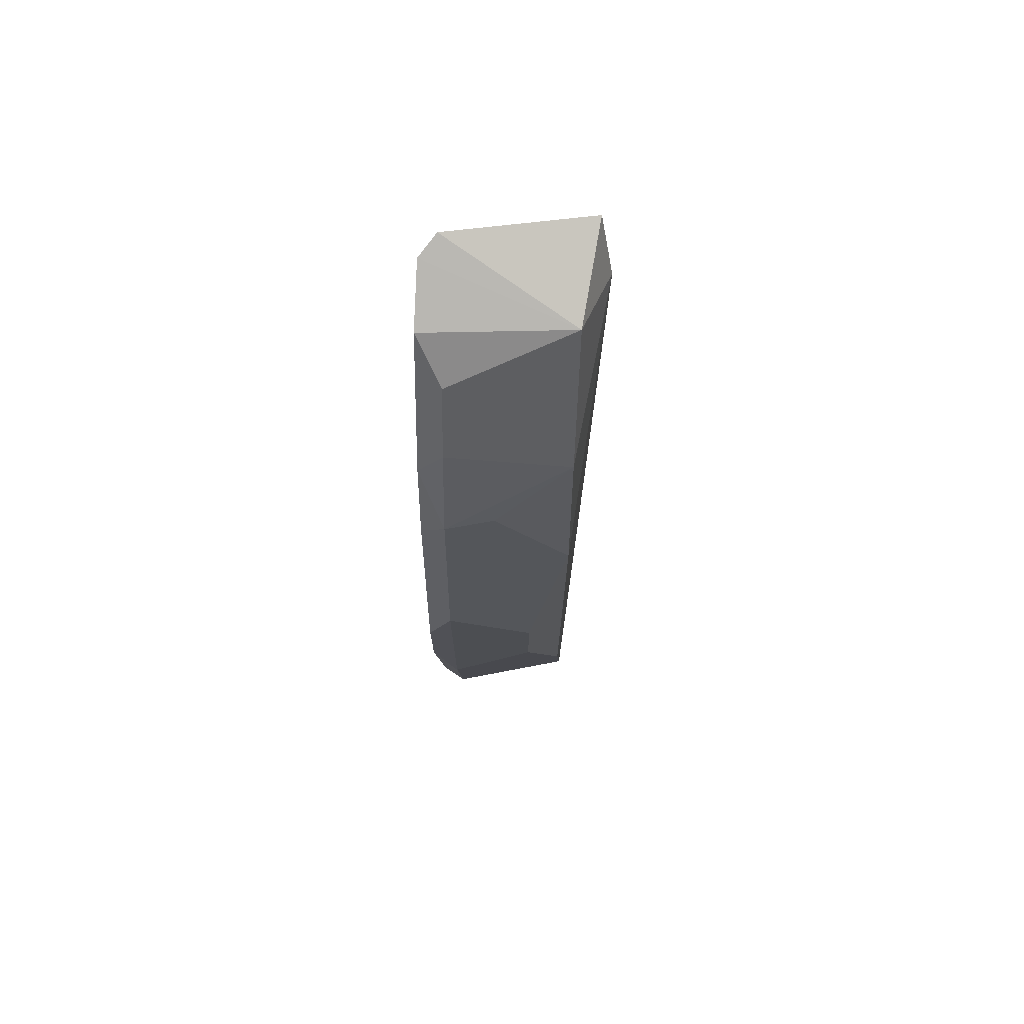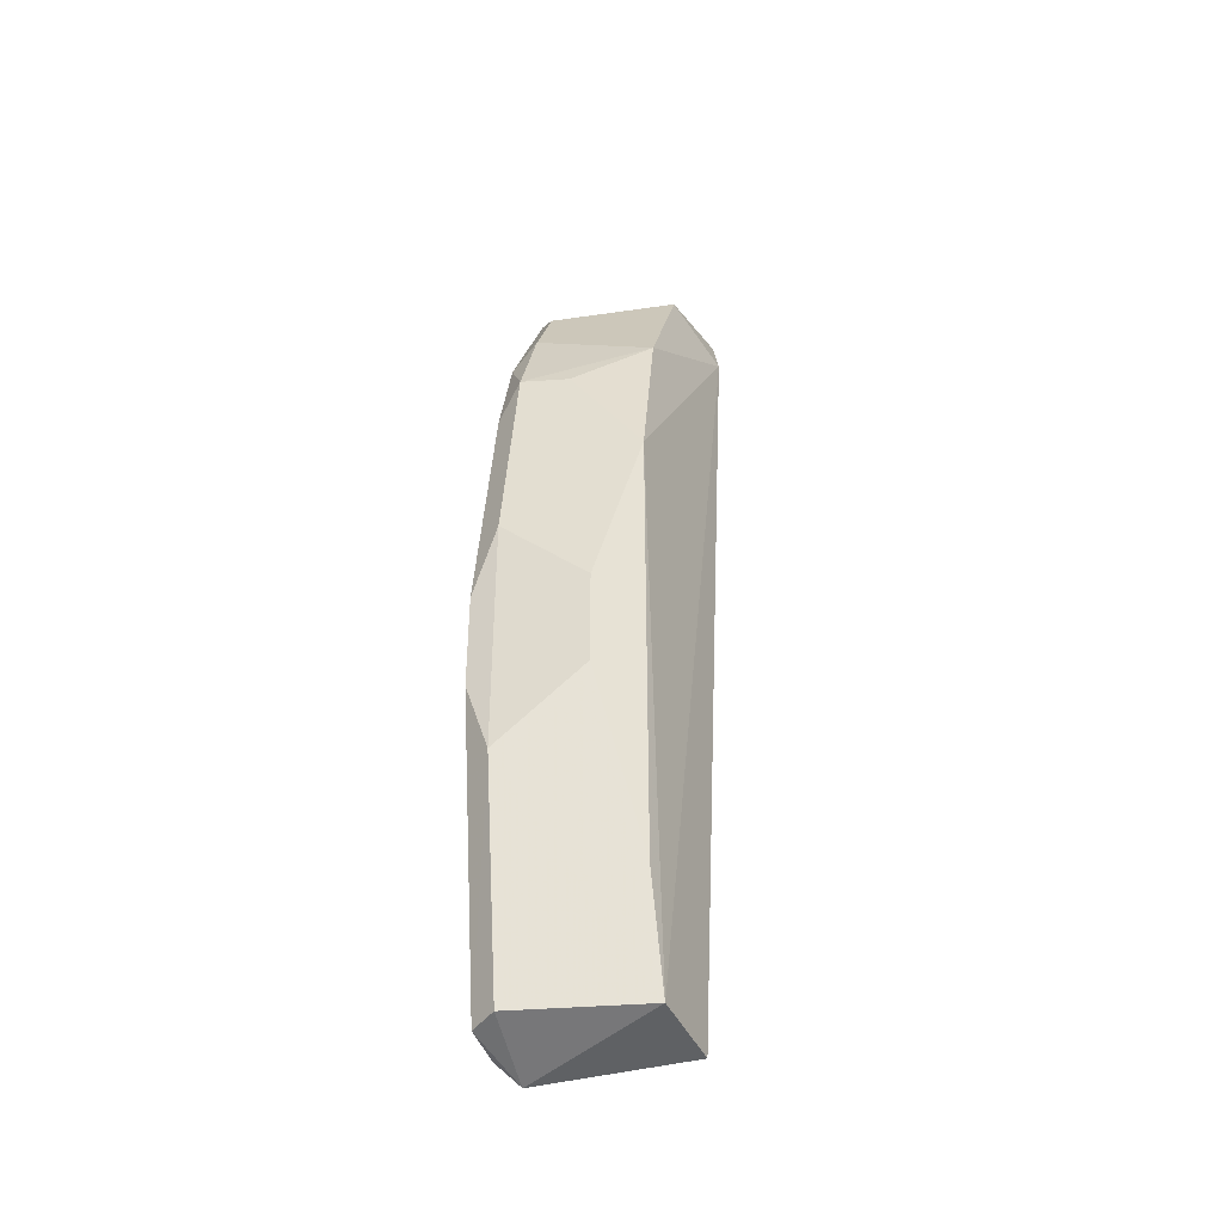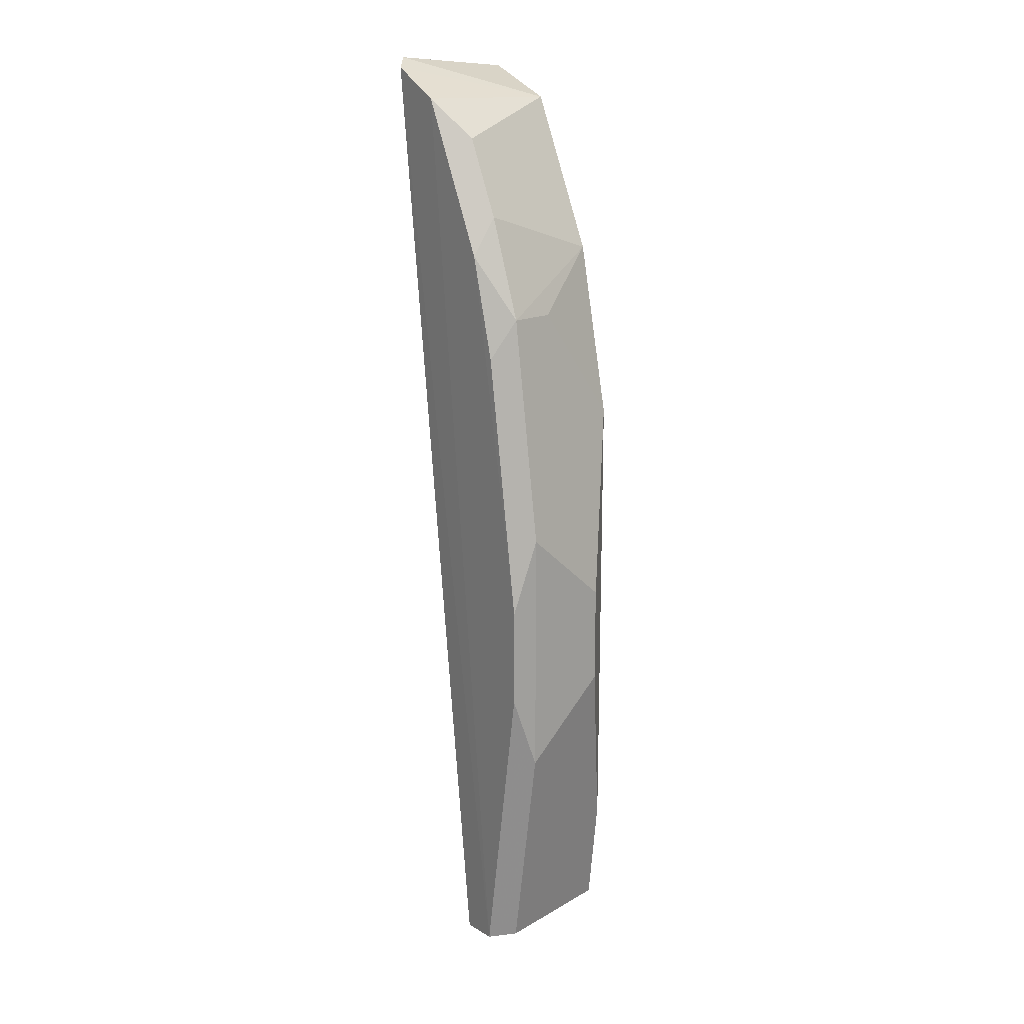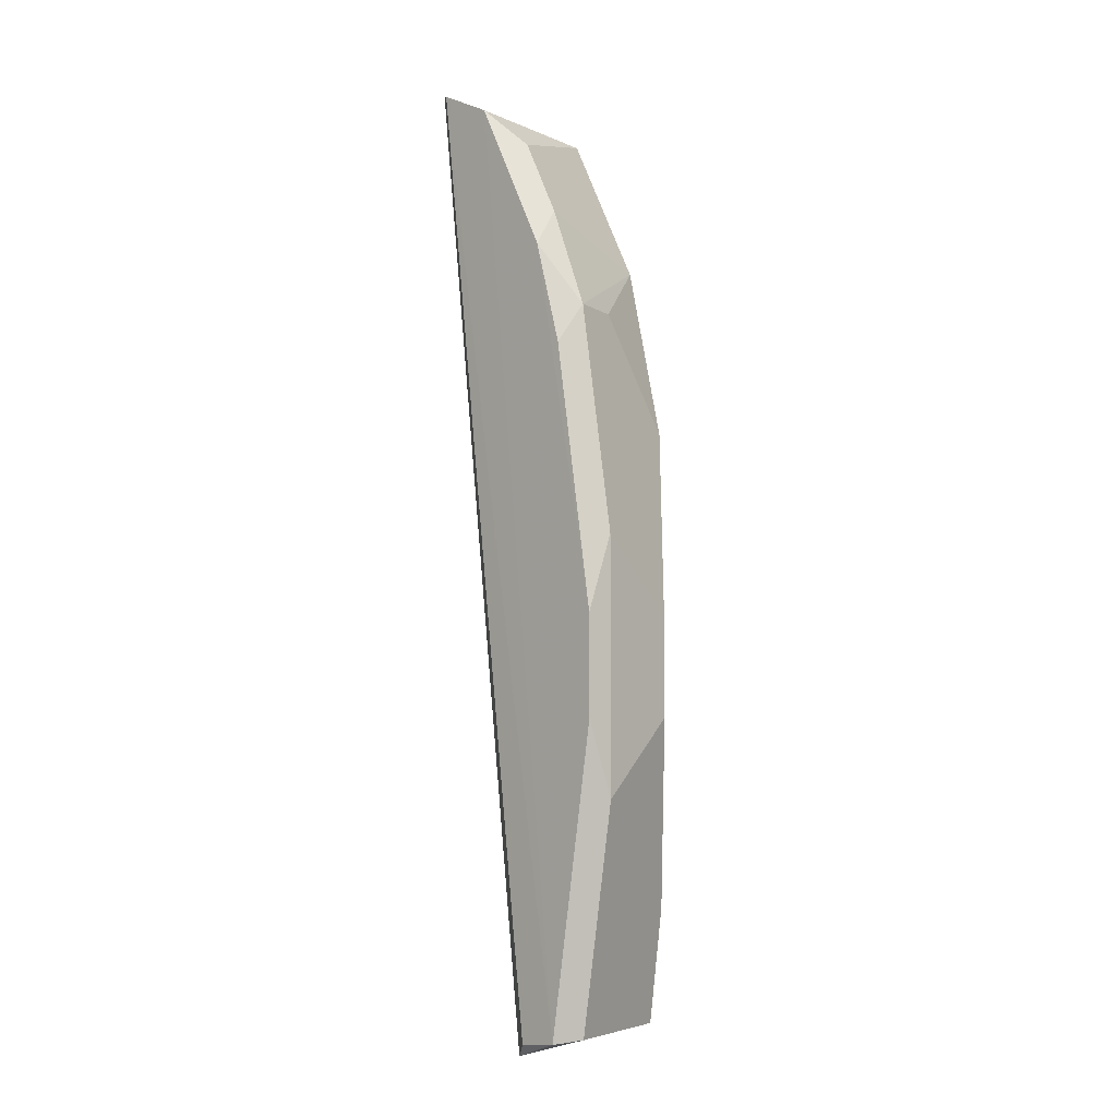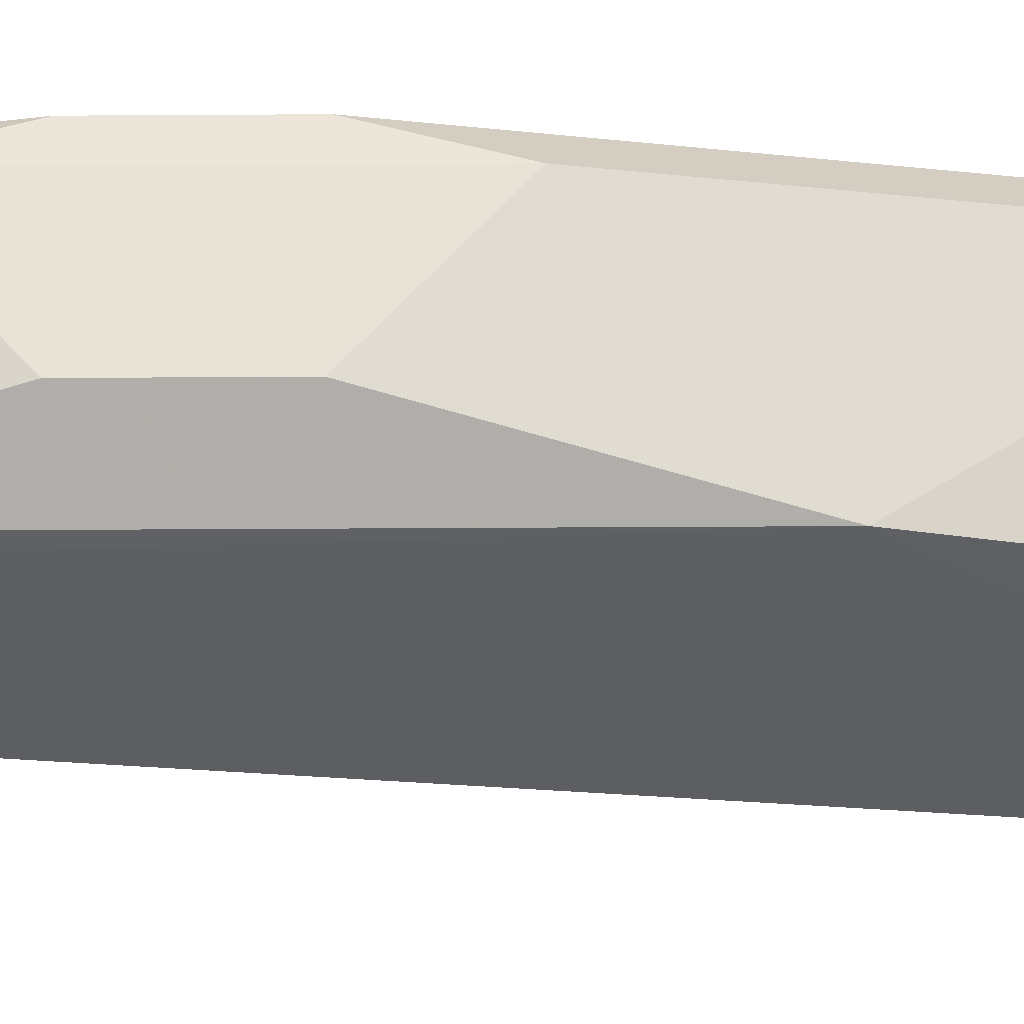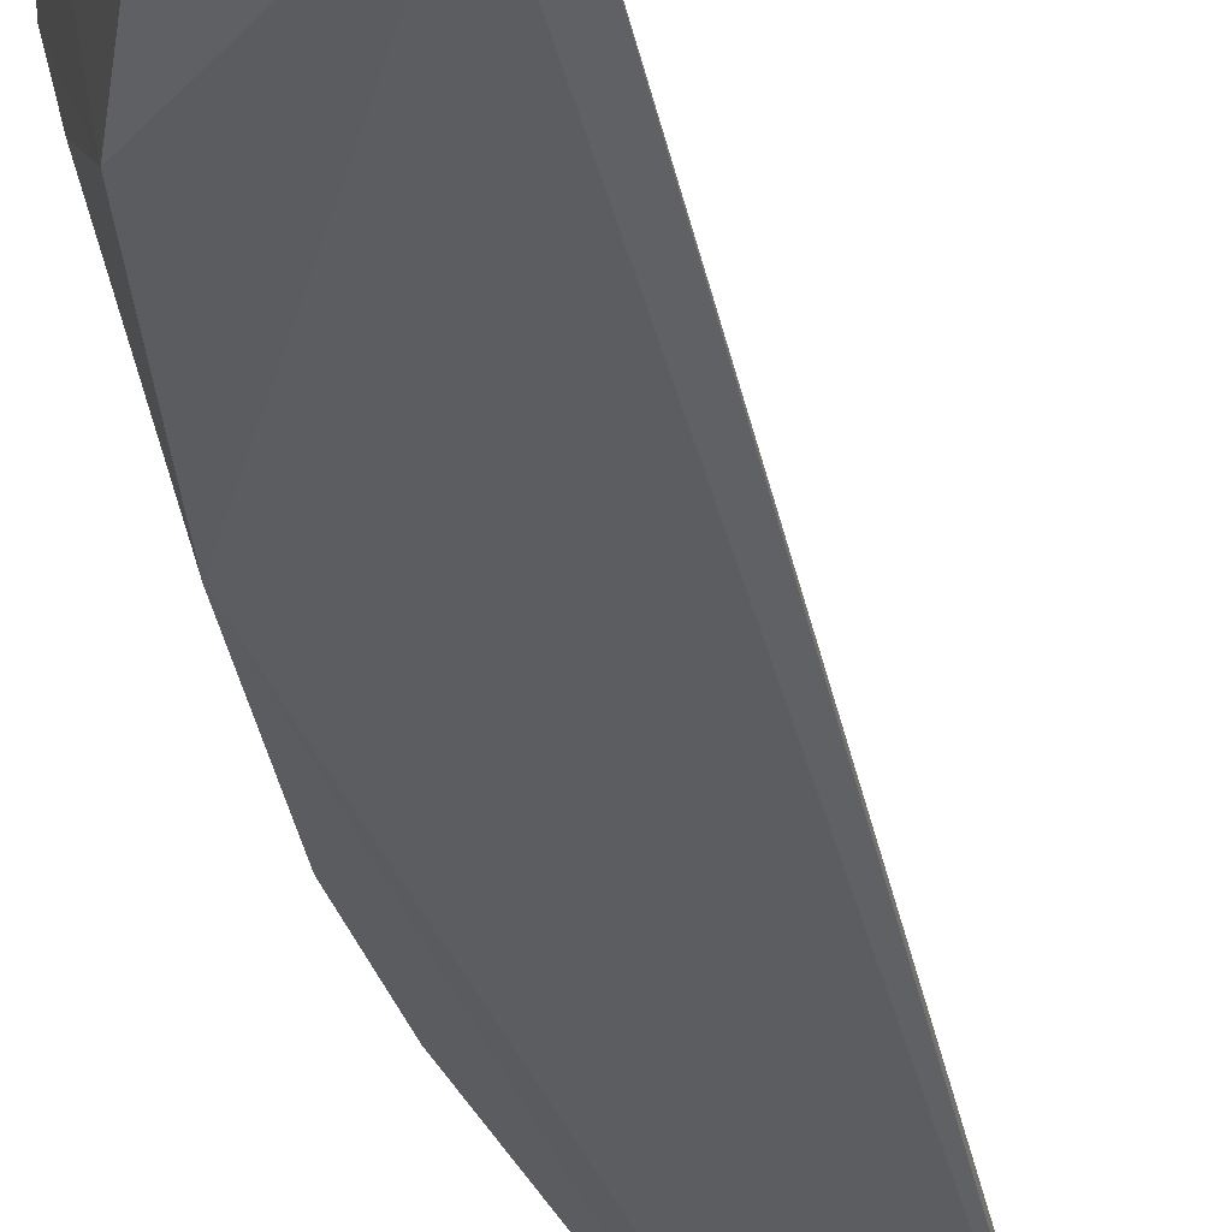
<metadata>
{"format":"obj","ext":"obj","renderer":"f3d","projection":"perspective","resolution":1024,"background":"white","views":[{"elev":72.8,"azim":92.4,"up":"+Y"},{"elev":-41.2,"azim":109.6,"up":"+Y"},{"elev":17.9,"azim":54.7,"up":"+Y"},{"elev":-4.7,"azim":44.7,"up":"+Y"},{"elev":-33.5,"azim":90.5,"up":"+Z"},{"elev":-38.9,"azim":-161.2,"up":"+Z"}]}
</metadata>
<code>
v 0.4456 -0.151 0.2091
v 0.4776 -0.1416 0.2062
v 0.4905 0.02002 0.2164
v 0.3995 0.2415 0.2093
v 0.3984 0.2107 0.1467
v 0.408 0.2382 0.216
v 0.471 -0.143 0.2164
v 0.4335 -0.1448 0.1517
v 0.427 0.2247 0.1574
v 0.4905 -0.02002 0.2164
v 0.4543 -0.1451 0.2158
v 0.4316 0.227 0.2164
v 0.4654 -0.1421 0.155
v 0.3874 0.2354 0.1519
v 0.4776 0.1416 0.2062
v 0.4887 -0.01974 0.1718
v 0.4732 0.09543 0.1567
v 0.4623 0.1666 0.2164
v 0.4464 0.2117 0.2062
v 0.492 -0.05056 0.2062
v 0.492 0.05056 0.2062
v 0.4577 0.1643 0.1573
v 0.4732 -0.09543 0.1567
v 0.4738 0.1258 0.2163
v 0.4618 0.1815 0.2062
v 0.4887 0.01974 0.1718
v 0.4731 0.1409 0.187
f 6 4 1
f 7 1 2
f 9 4 6
f 10 3 7
f 11 7 6
f 11 6 1
f 11 1 7
f 12 7 3
f 12 6 7
f 12 9 6
f 13 2 1
f 13 1 8
f 13 8 5
f 14 8 1
f 14 1 4
f 14 5 8
f 14 9 5
f 14 4 9
f 17 13 5
f 18 12 3
f 19 9 12
f 19 12 18
f 20 2 13
f 20 13 16
f 20 10 7
f 20 7 2
f 20 3 10
f 21 3 20
f 22 17 5
f 22 5 9
f 23 16 13
f 23 13 17
f 24 18 3
f 24 15 18
f 24 21 15
f 24 3 21
f 25 19 18
f 25 18 15
f 25 15 22
f 25 22 9
f 25 9 19
f 26 17 21
f 26 23 17
f 26 16 23
f 26 21 20
f 26 20 16
f 27 22 15
f 27 17 22
f 27 21 17
f 27 15 21

</code>
